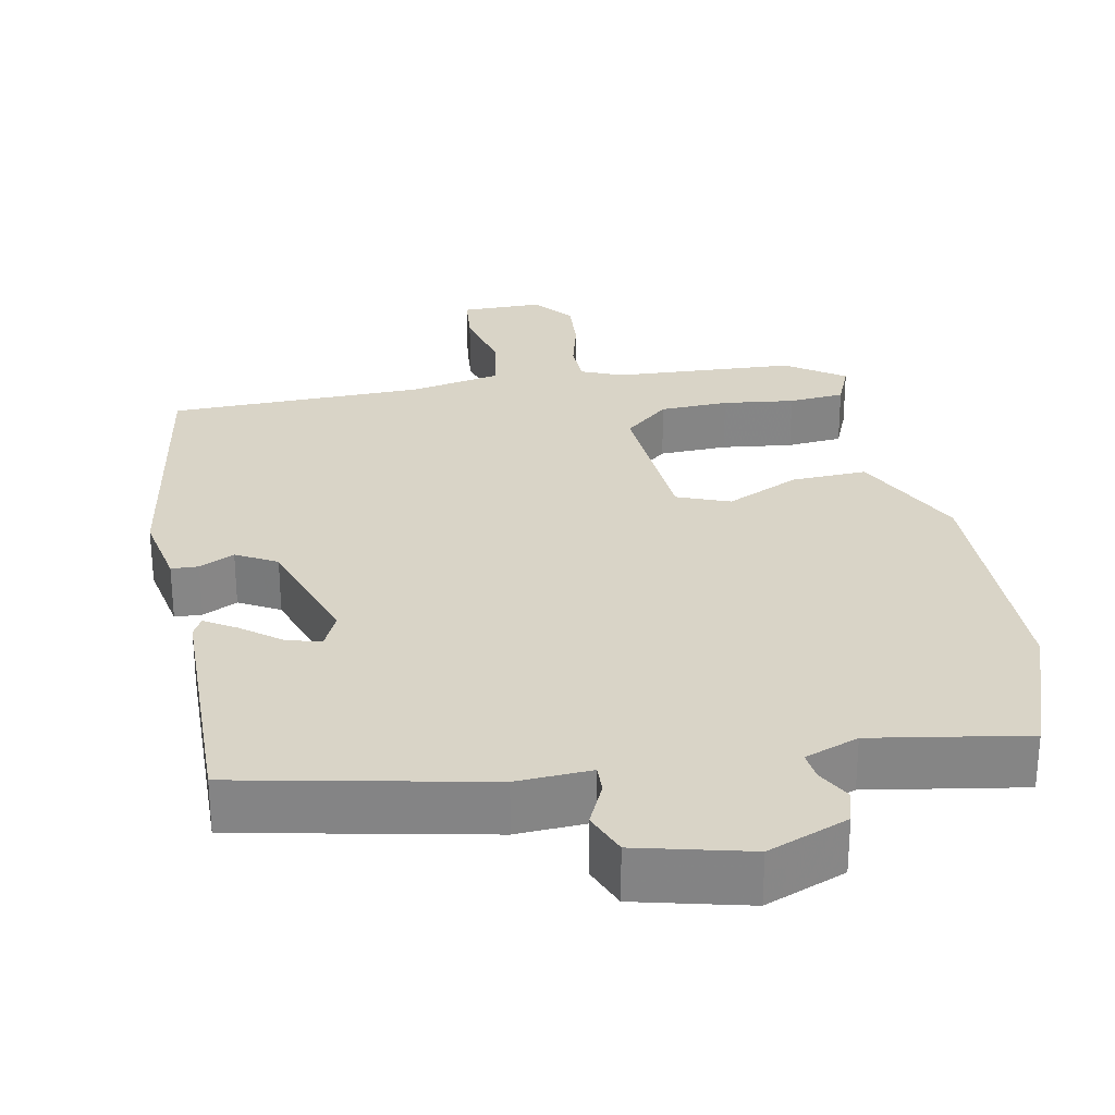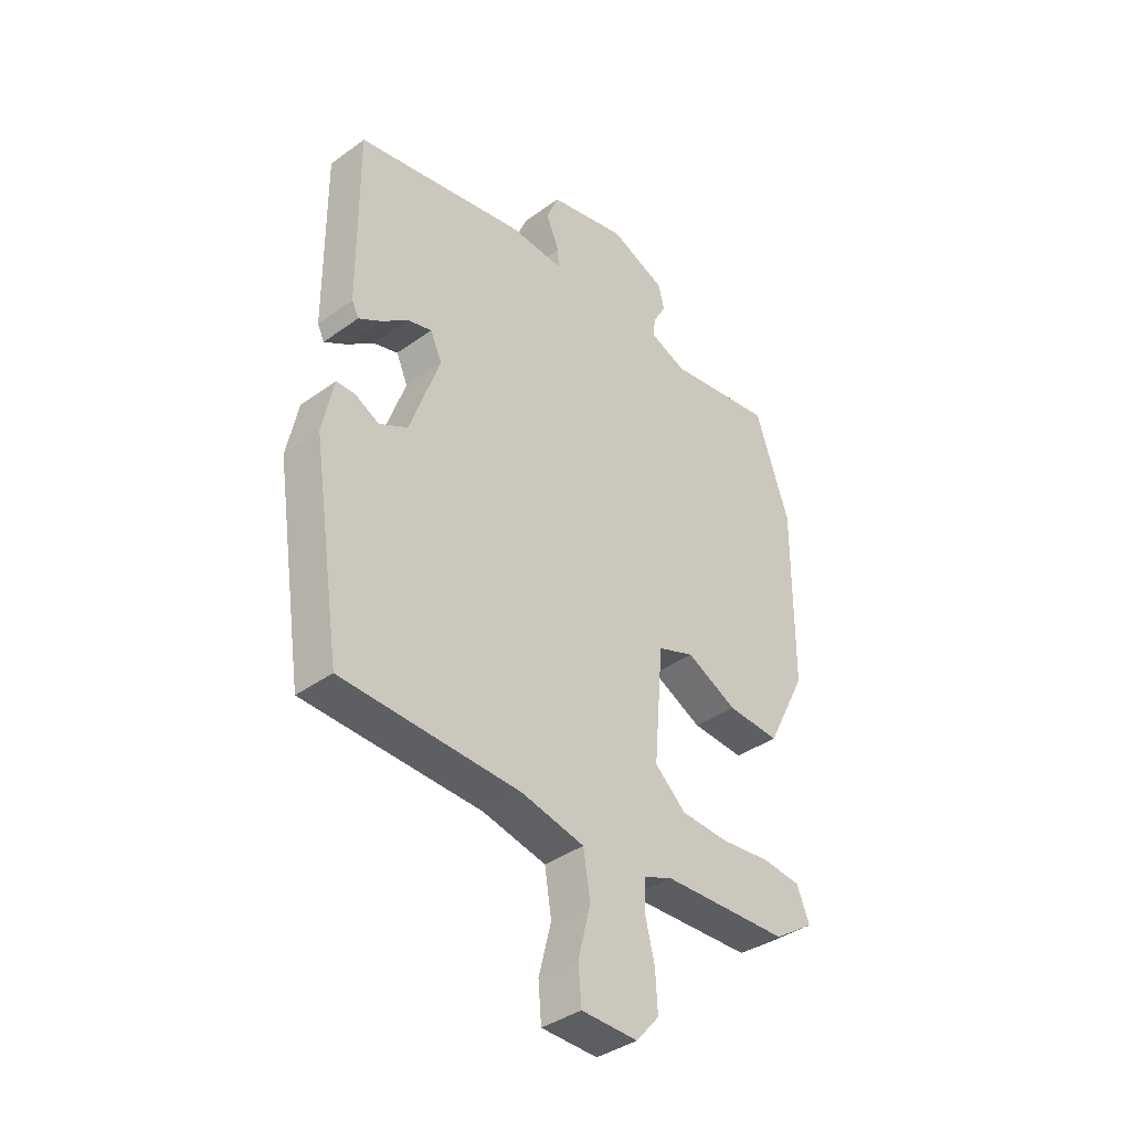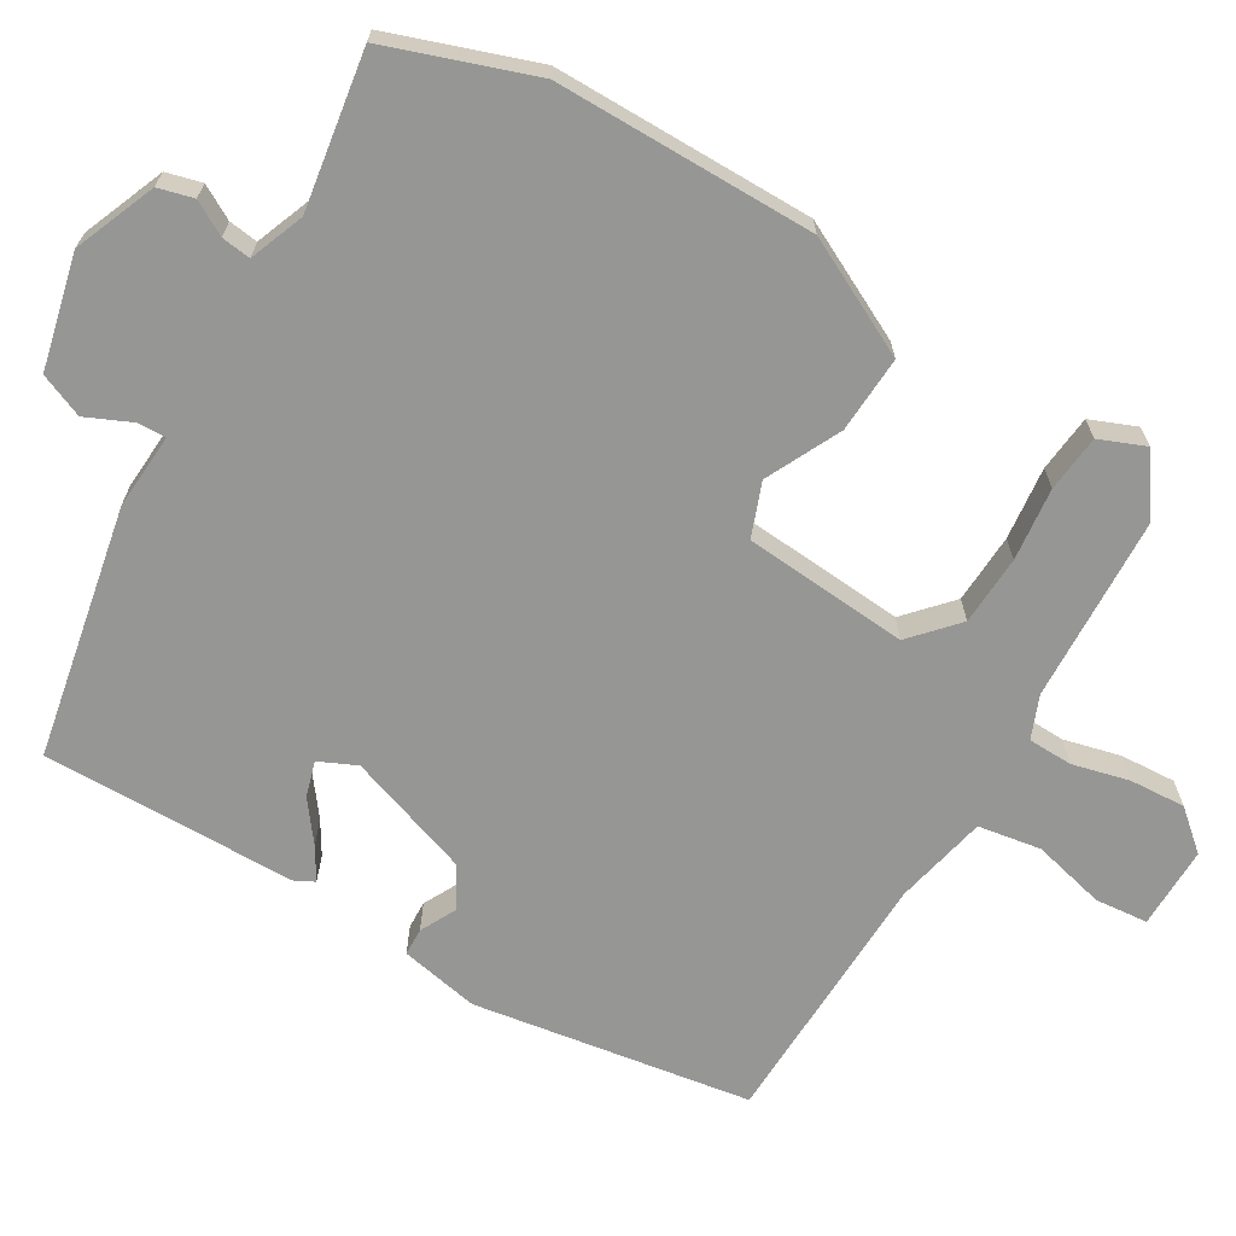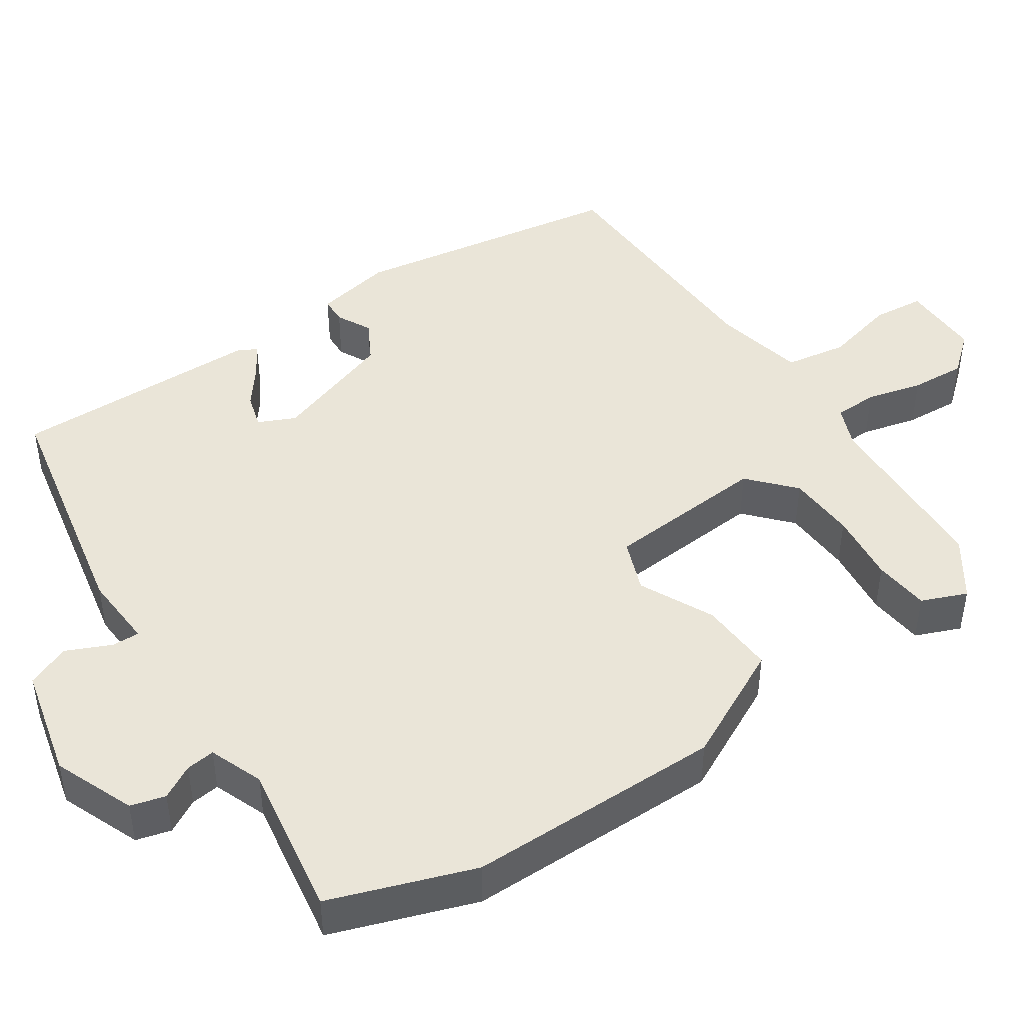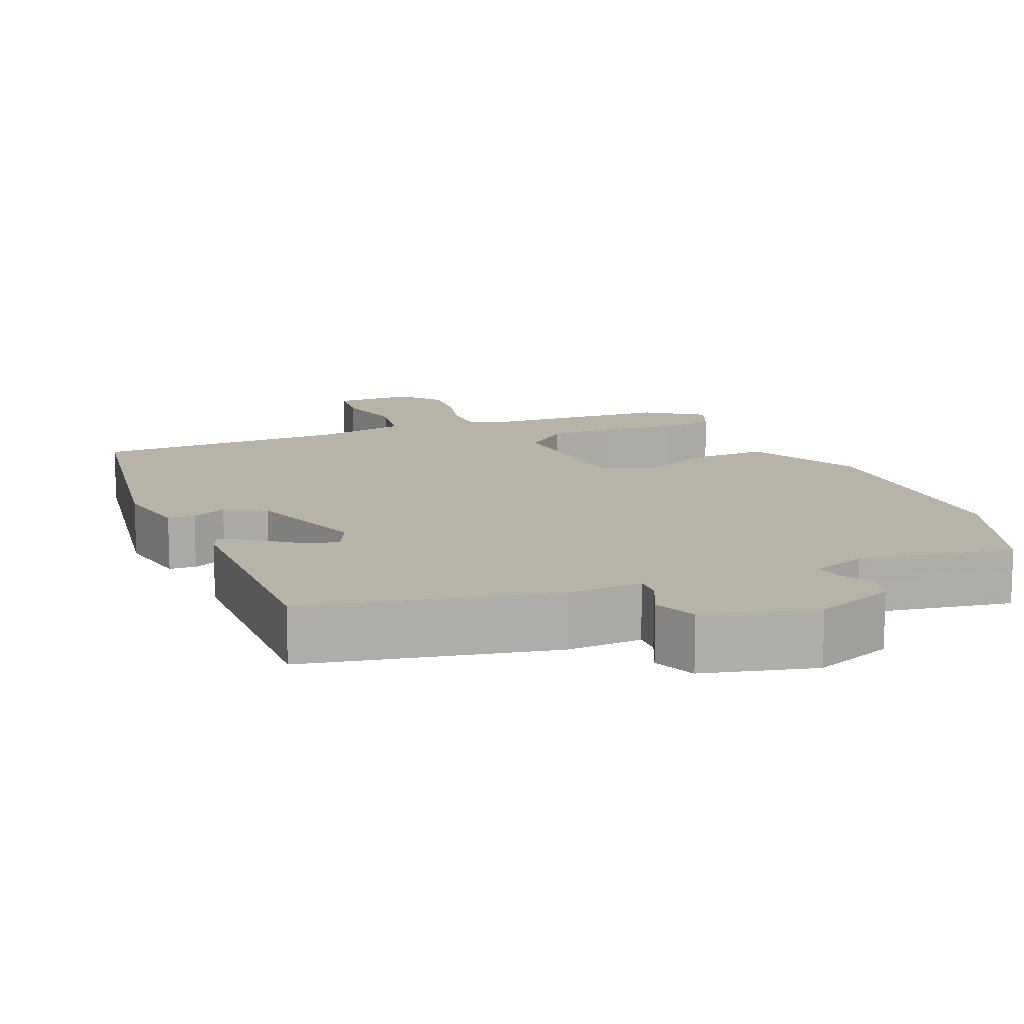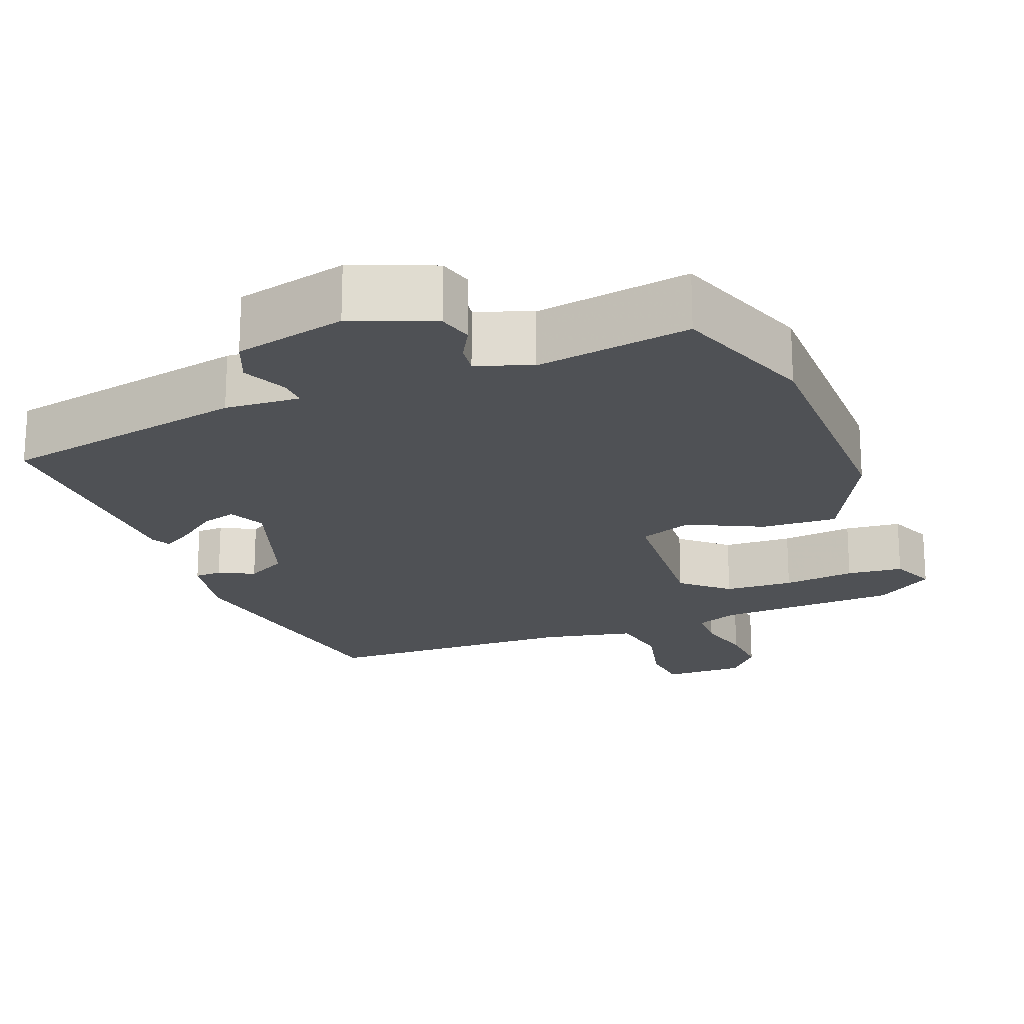
<metadata>
{"format":"obj","ext":"obj","renderer":"f3d","projection":"perspective","resolution":1024,"background":"white","views":[{"elev":28.4,"azim":-10.1,"up":"+Y"},{"elev":-38.4,"azim":-47.6,"up":"+Z"},{"elev":-67.7,"azim":59.7,"up":"+Y"},{"elev":45.2,"azim":56.5,"up":"+Y"},{"elev":12.8,"azim":-21.7,"up":"+Y"},{"elev":-20.1,"azim":21.8,"up":"+Y"}]}
</metadata>
<code>
v -0.435 0.07 -0.48
v -0.49 0.07 -0.117
v -0.469 0.07 -0.014
v -0.433 0.07 -0.013
v -0.387 0.07 -0.037
v -0.333 0.07 -0.008
v -0.276 0.07 0.154
v -0.298 0.07 0.203
v -0.344 0.07 0.19
v -0.396 0.07 0.151
v -0.438 0.07 0.126
v -0.451 0.07 0.152
v -0.453 0.07 0.483
v -0.126 0.07 0.545
v -0.027 0.07 0.538
v -0.028 0.07 0.575
v -0.054 0.07 0.634
v -0.03 0.07 0.691
v 0.118 0.07 0.725
v 0.224 0.07 0.681
v 0.236 0.07 0.635
v 0.211 0.07 0.591
v 0.206 0.07 0.553
v 0.277 0.07 0.525
v 0.481 0.07 0.556
v 0.546 0.07 0.366
v 0.544 0.07 0.027
v 0.467 0.07 -0.124
v 0.367 0.07 -0.118
v 0.27 0.07 -0.07
v 0.2 0.07 -0.096
v 0.182 0.07 -0.311
v 0.241 0.07 -0.365
v 0.332 0.07 -0.37
v 0.427 0.07 -0.36
v 0.501 0.07 -0.368
v 0.525 0.07 -0.428
v 0.448 0.07 -0.48
v 0.206 0.07 -0.489
v 0.151 0.07 -0.511
v 0.149 0.07 -0.569
v 0.167 0.07 -0.643
v 0.171 0.07 -0.716
v 0.127 0.07 -0.767
v 0.02 0.07 -0.765
v 0.014 0.07 -0.696
v 0.038 0.07 -0.601
v 0.025 0.07 -0.519
v -0.096 0.07 -0.492
v -0.435 0 -0.48
v -0.49 0 -0.117
v -0.469 0 -0.014
v -0.433 0 -0.013
v -0.387 0 -0.037
v -0.333 0 -0.008
v -0.276 0 0.154
v -0.298 0 0.203
v -0.344 0 0.19
v -0.396 0 0.151
v -0.438 0 0.126
v -0.451 0 0.152
v -0.453 0 0.483
v -0.126 0 0.545
v -0.027 0 0.538
v -0.028 0 0.575
v -0.054 0 0.634
v -0.03 0 0.691
v 0.118 0 0.725
v 0.224 0 0.681
v 0.236 0 0.635
v 0.211 0 0.591
v 0.206 0 0.553
v 0.277 0 0.525
v 0.481 0 0.556
v 0.546 0 0.366
v 0.544 0 0.027
v 0.467 0 -0.124
v 0.367 0 -0.118
v 0.27 0 -0.07
v 0.2 0 -0.096
v 0.182 0 -0.311
v 0.241 0 -0.365
v 0.332 0 -0.37
v 0.427 0 -0.36
v 0.501 0 -0.368
v 0.525 0 -0.428
v 0.448 0 -0.48
v 0.206 0 -0.489
v 0.151 0 -0.511
v 0.149 0 -0.569
v 0.167 0 -0.643
v 0.171 0 -0.716
v 0.127 0 -0.767
v 0.02 0 -0.765
v 0.014 0 -0.696
v 0.038 0 -0.601
v 0.025 0 -0.519
v -0.096 0 -0.492
f 44 45 46 47
f 44 47 48
f 41 42 43 44
f 40 41 44 48
f 39 40 48 49
f 34 35 36 37
f 33 34 37 38
f 27 28 29 30
f 25 26 27 30
f 24 25 30 31
f 23 24 31
f 19 20 21 22
f 19 22 23
f 16 17 18 19
f 15 16 19 23
f 12 13 14 15
f 9 10 11 12
f 9 12 15 23
f 2 3 4 5
f 2 5 6
f 1 2 6
f 49 1 6 7
f 33 38 39 49
f 32 33 49
f 31 32 49 7
f 8 9 23
f 7 8 23 31
f 96 95 94 93
f 97 96 93
f 93 92 91 90
f 97 93 90 89
f 98 97 89 88
f 86 85 84 83
f 87 86 83 82
f 79 78 77 76
f 79 76 75 74
f 80 79 74 73
f 80 73 72
f 71 70 69 68
f 72 71 68
f 68 67 66 65
f 72 68 65 64
f 64 63 62 61
f 61 60 59 58
f 72 64 61 58
f 54 53 52 51
f 55 54 51
f 55 51 50
f 56 55 50 98
f 98 88 87 82
f 98 82 81
f 56 98 81 80
f 72 58 57
f 80 72 57 56
f 1 50 51 2
f 2 51 52 3
f 3 52 53 4
f 4 53 54 5
f 5 54 55 6
f 6 55 56 7
f 7 56 57 8
f 8 57 58 9
f 9 58 59 10
f 10 59 60 11
f 11 60 61 12
f 12 61 62 13
f 13 62 63 14
f 14 63 64 15
f 15 64 65 16
f 16 65 66 17
f 17 66 67 18
f 18 67 68 19
f 19 68 69 20
f 20 69 70 21
f 21 70 71 22
f 22 71 72 23
f 23 72 73 24
f 24 73 74 25
f 25 74 75 26
f 26 75 76 27
f 27 76 77 28
f 28 77 78 29
f 29 78 79 30
f 30 79 80 31
f 31 80 81 32
f 32 81 82 33
f 33 82 83 34
f 34 83 84 35
f 35 84 85 36
f 36 85 86 37
f 37 86 87 38
f 38 87 88 39
f 39 88 89 40
f 40 89 90 41
f 41 90 91 42
f 42 91 92 43
f 43 92 93 44
f 44 93 94 45
f 45 94 95 46
f 46 95 96 47
f 47 96 97 48
f 48 97 98 49
f 49 98 50 1

</code>
